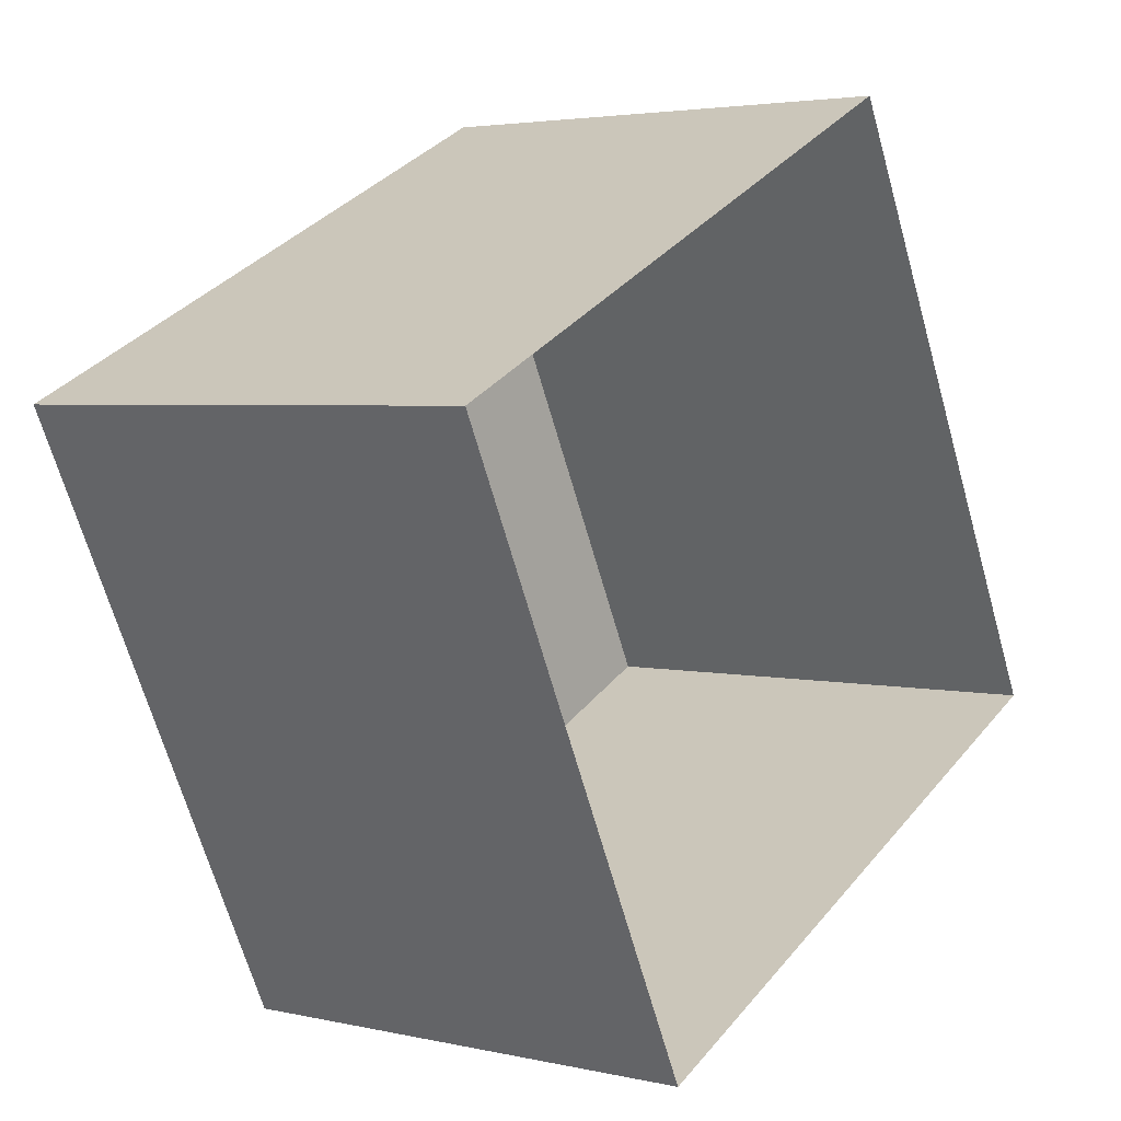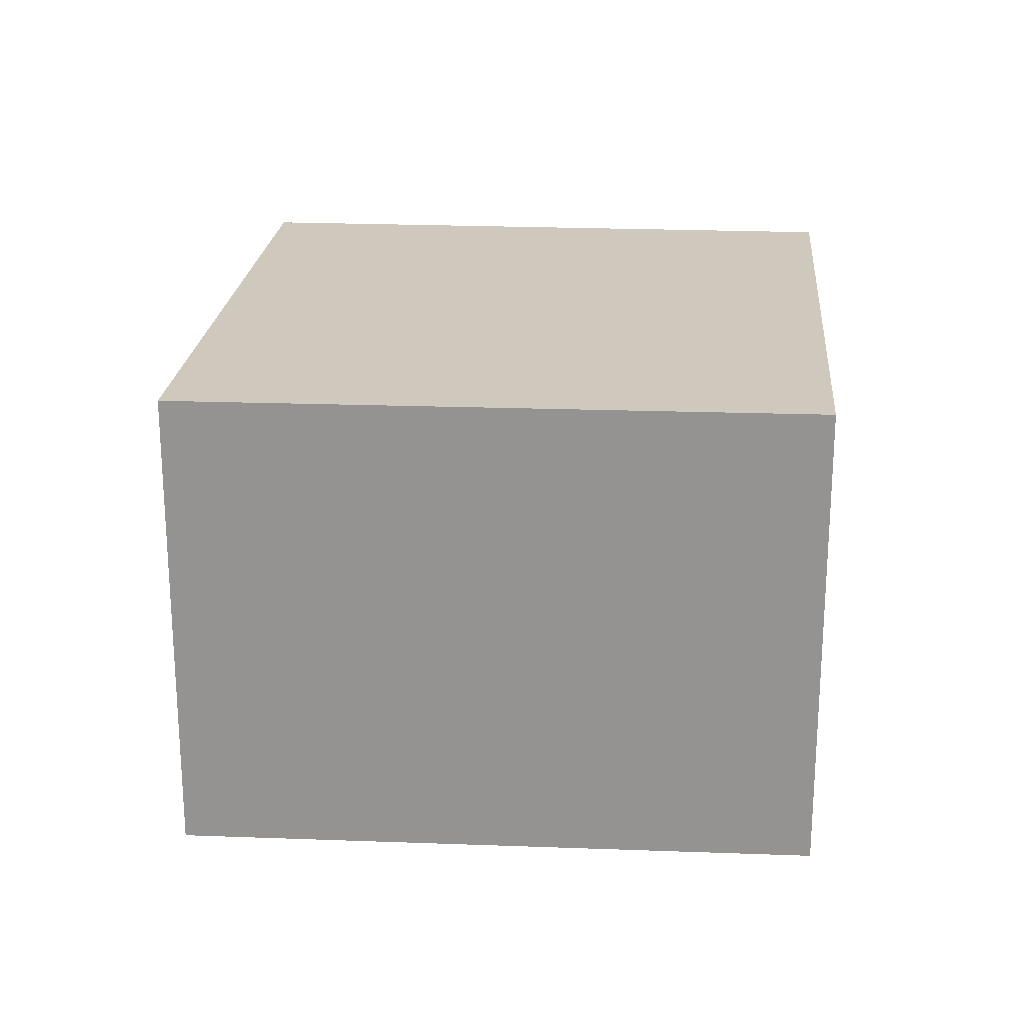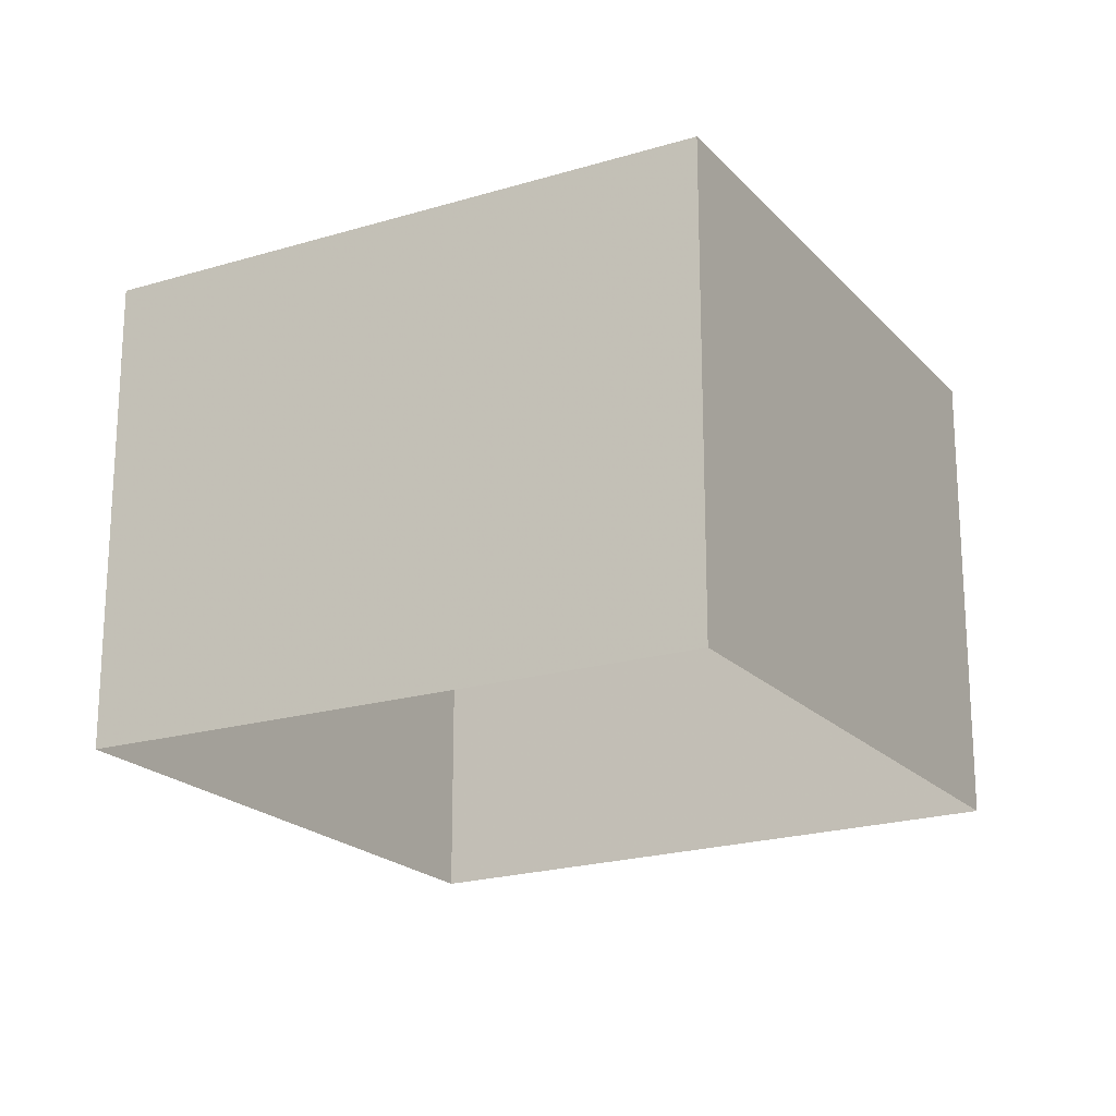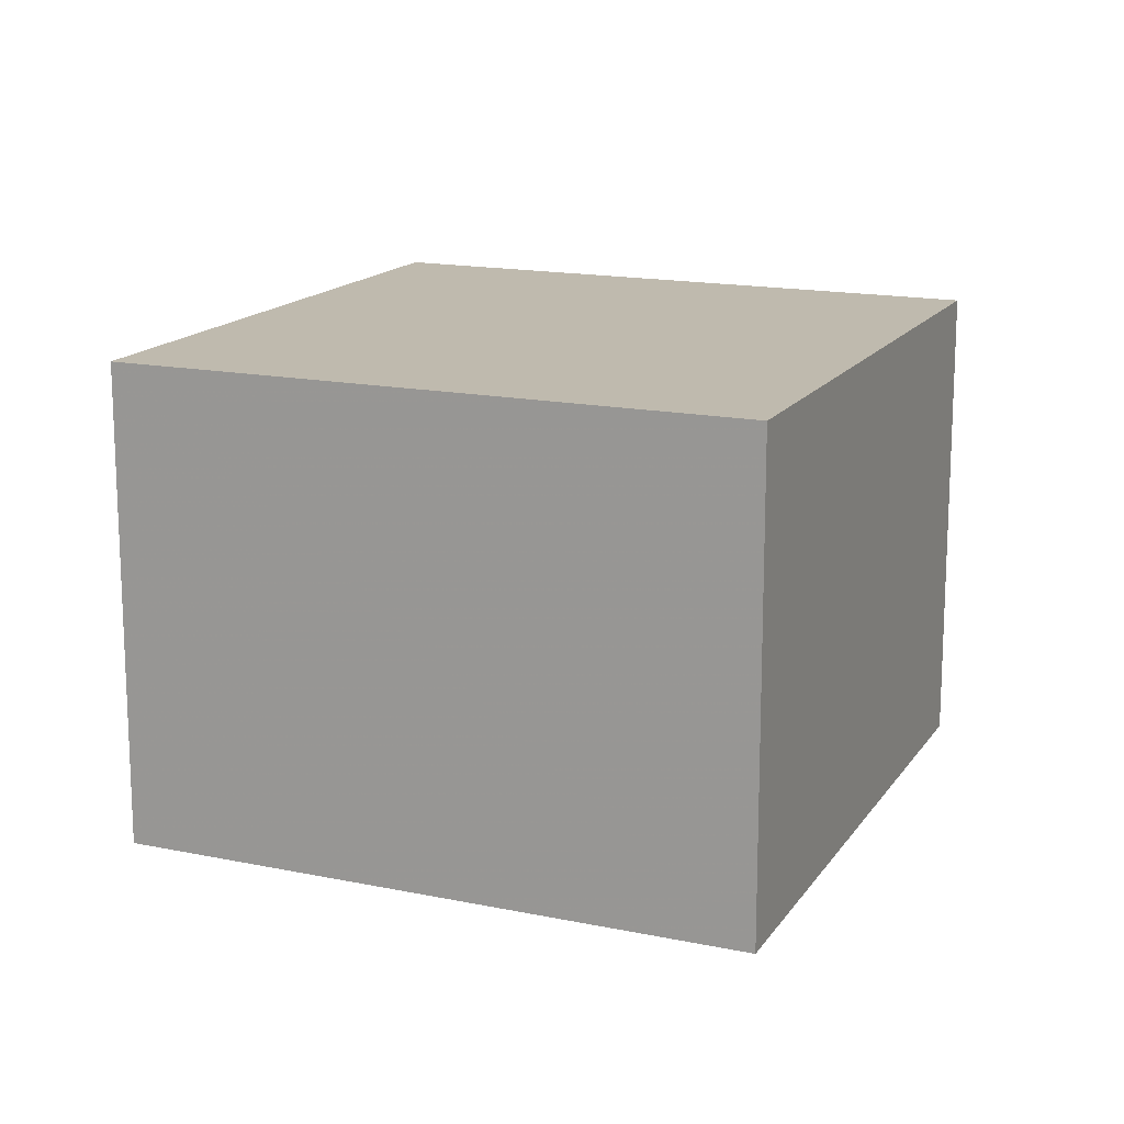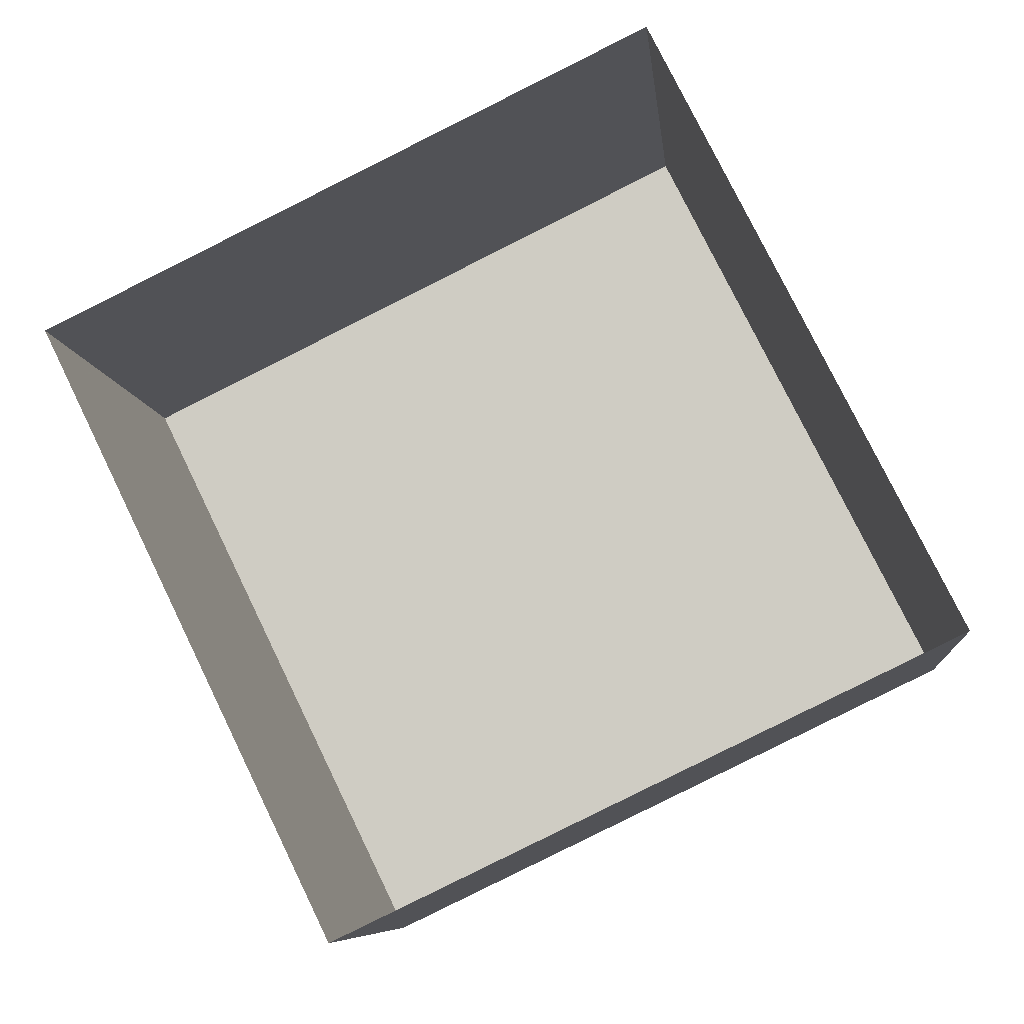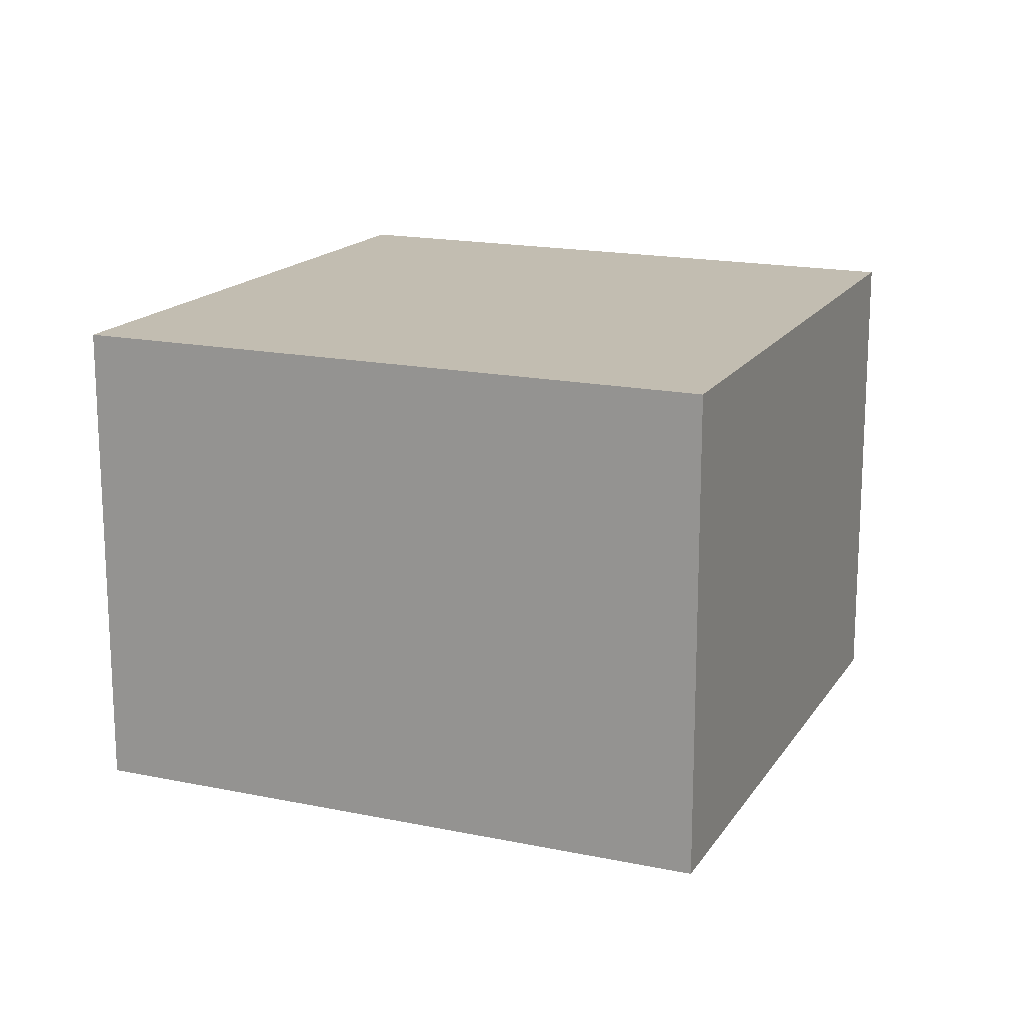
<metadata>
{"format":"obj","ext":"obj","renderer":"f3d","projection":"perspective","resolution":1024,"background":"white","views":[{"elev":3.5,"azim":127.7,"up":"+Y"},{"elev":22.5,"azim":-22.0,"up":"+Z"},{"elev":-20.3,"azim":93.2,"up":"+Z"},{"elev":15.8,"azim":-93.0,"up":"+Z"},{"elev":-7.9,"azim":-174.3,"up":"+Y"},{"elev":16.9,"azim":-2.8,"up":"+Z"}]}
</metadata>
<code>
v -3.144e+05 3.918e+04 19.81
v -3.144e+05 3.919e+04 19.81
v -3.144e+05 3.919e+04 19.81
v -3.144e+05 3.918e+04 19.81
v -3.144e+05 3.919e+04 21.37
v -3.144e+05 3.918e+04 21.37
v -3.144e+05 3.919e+04 21.37
v -3.144e+05 3.918e+04 21.37
f 1 2 3
f 1 4 2
f 5 6 7
f 5 8 6
f 7 1 3
f 7 6 1
f 5 3 2
f 5 7 3
f 5 2 4
f 8 5 4
f 8 4 1
f 6 8 1

</code>
